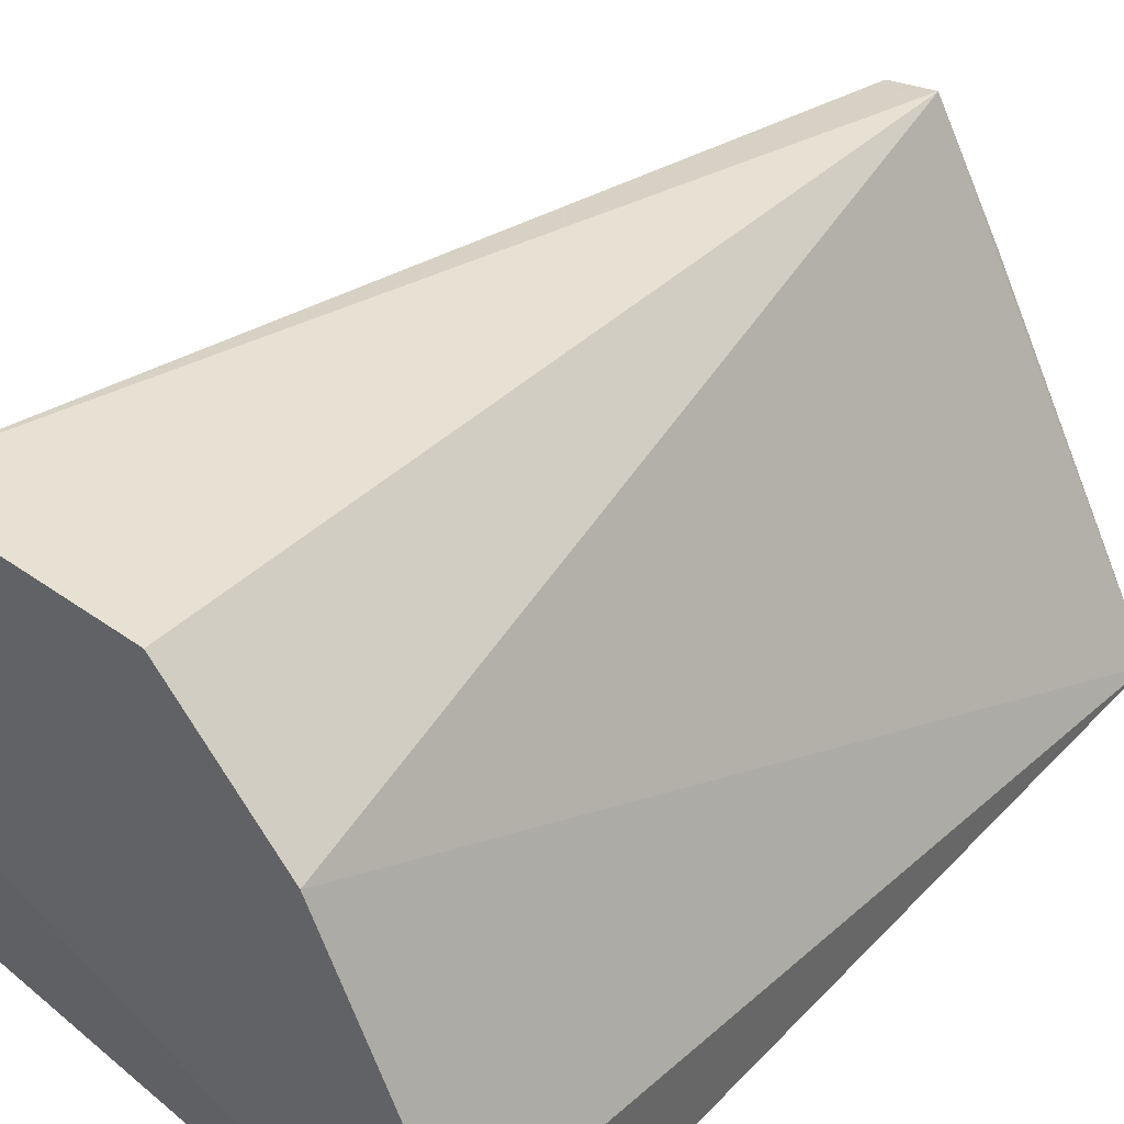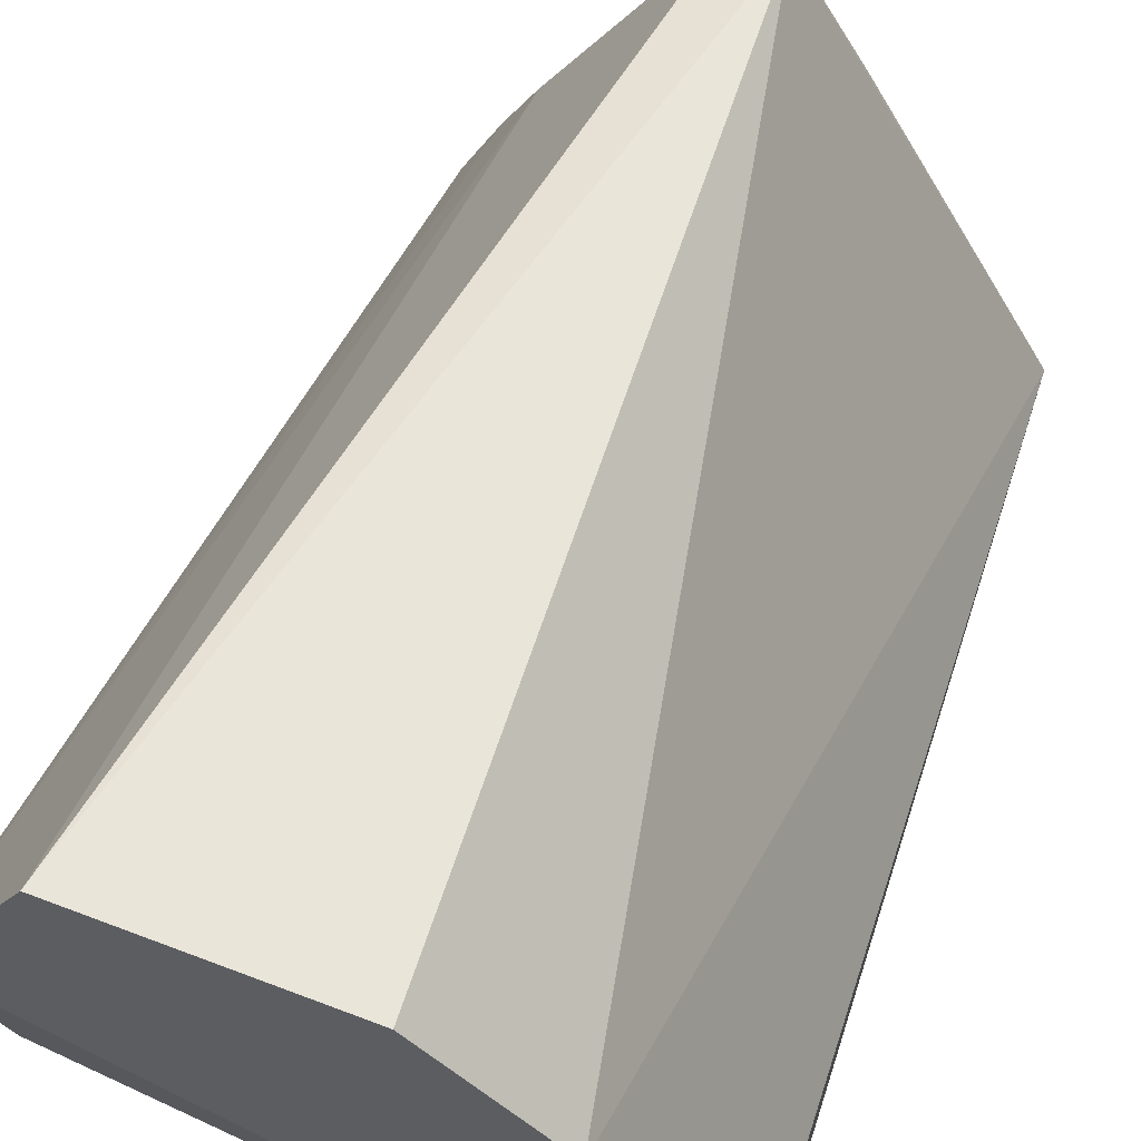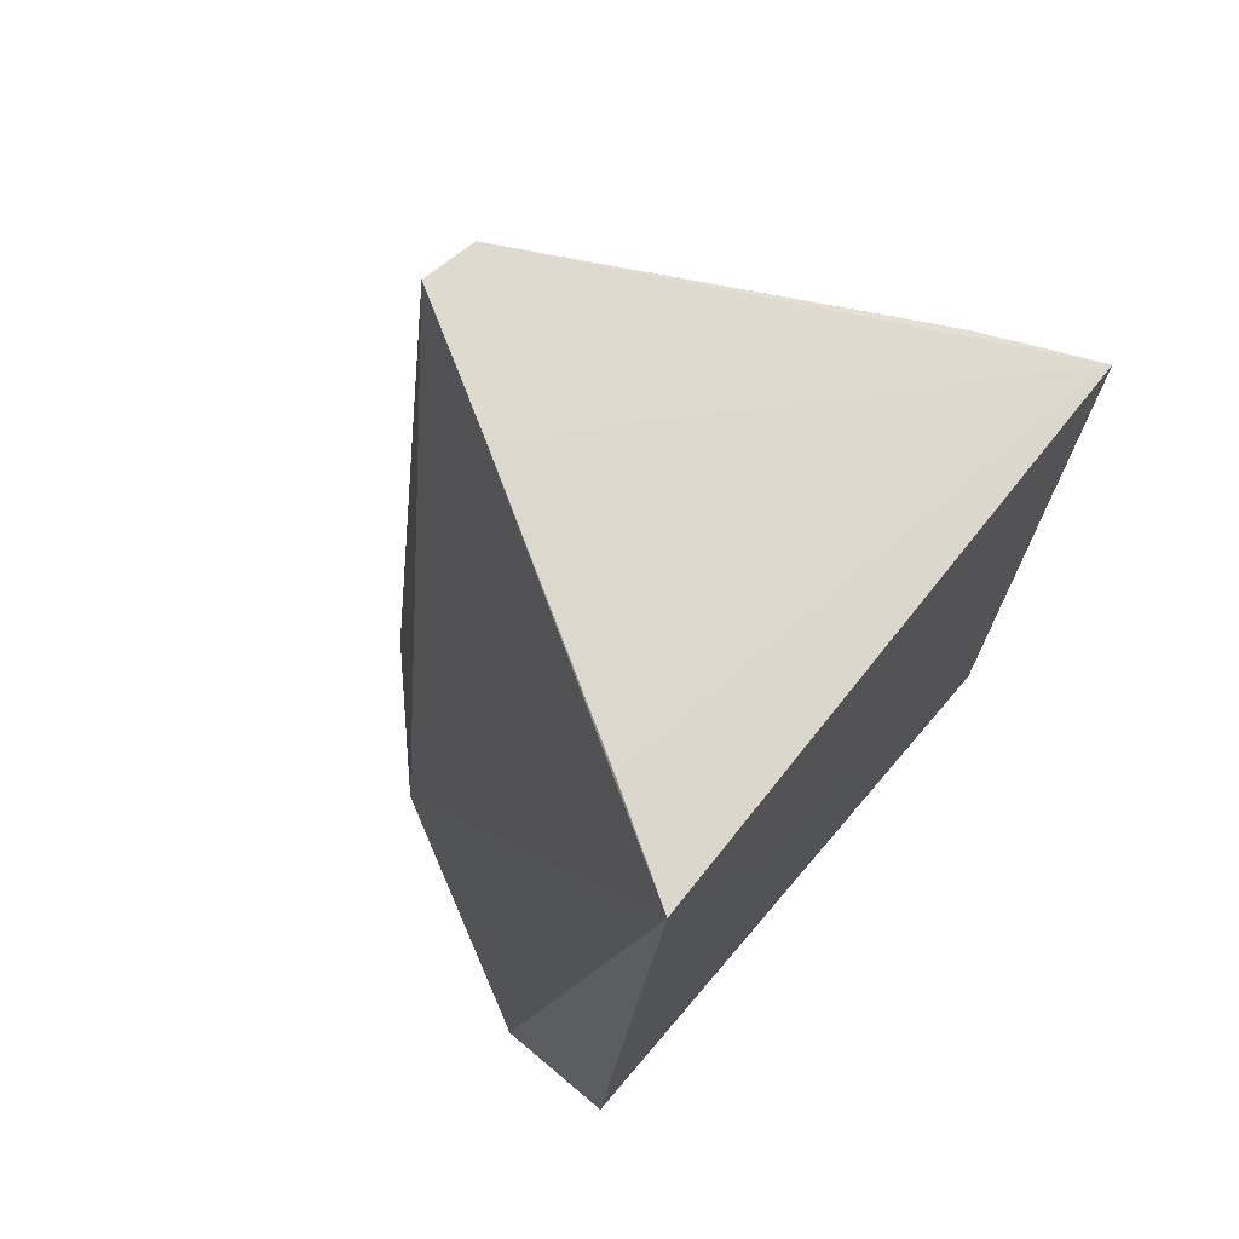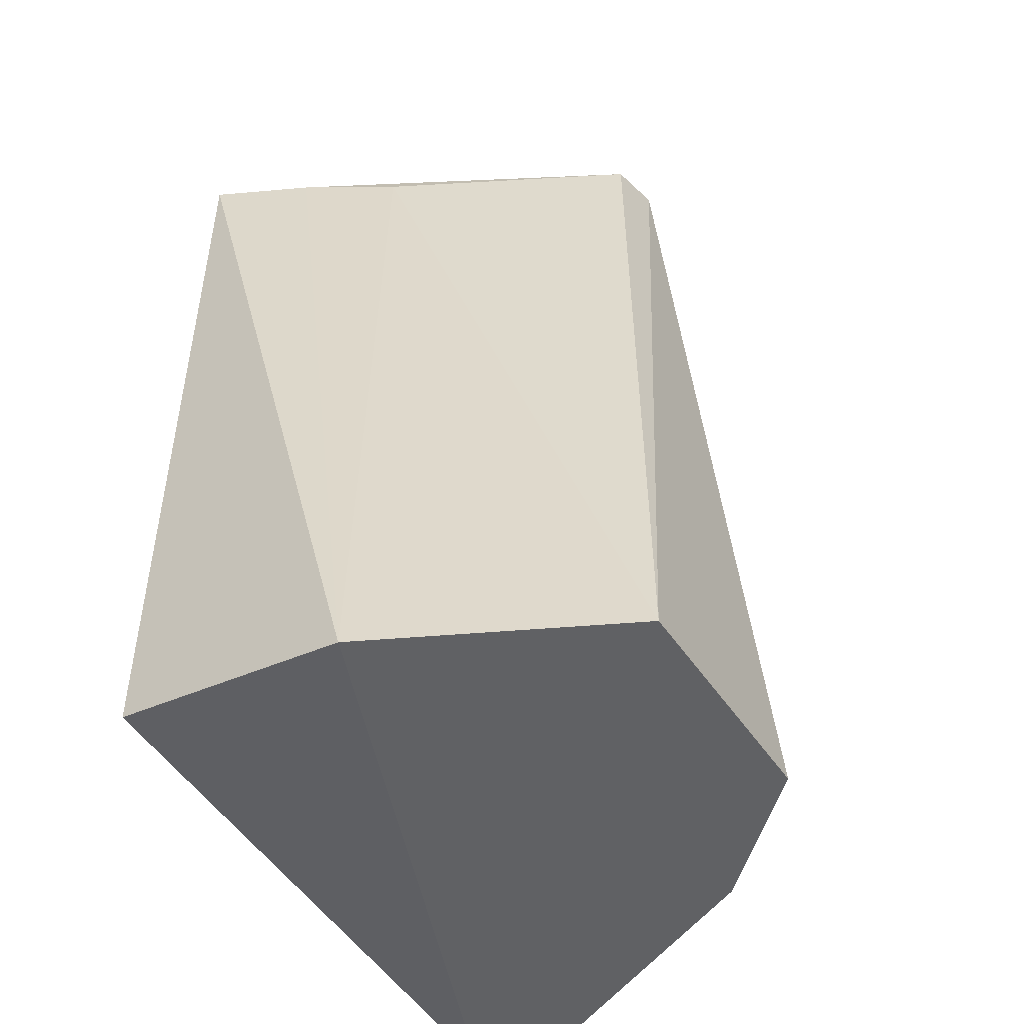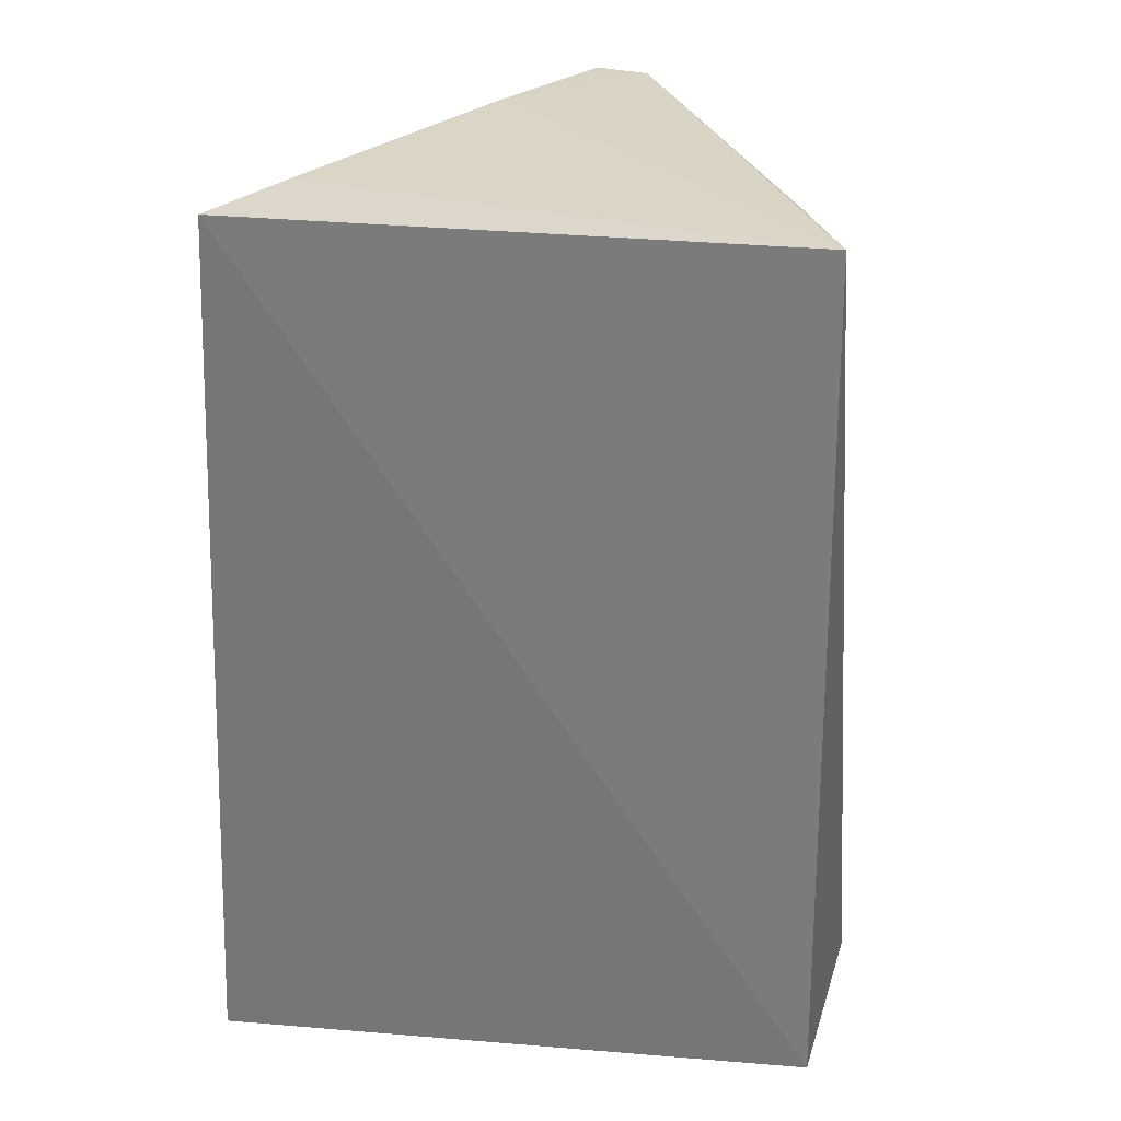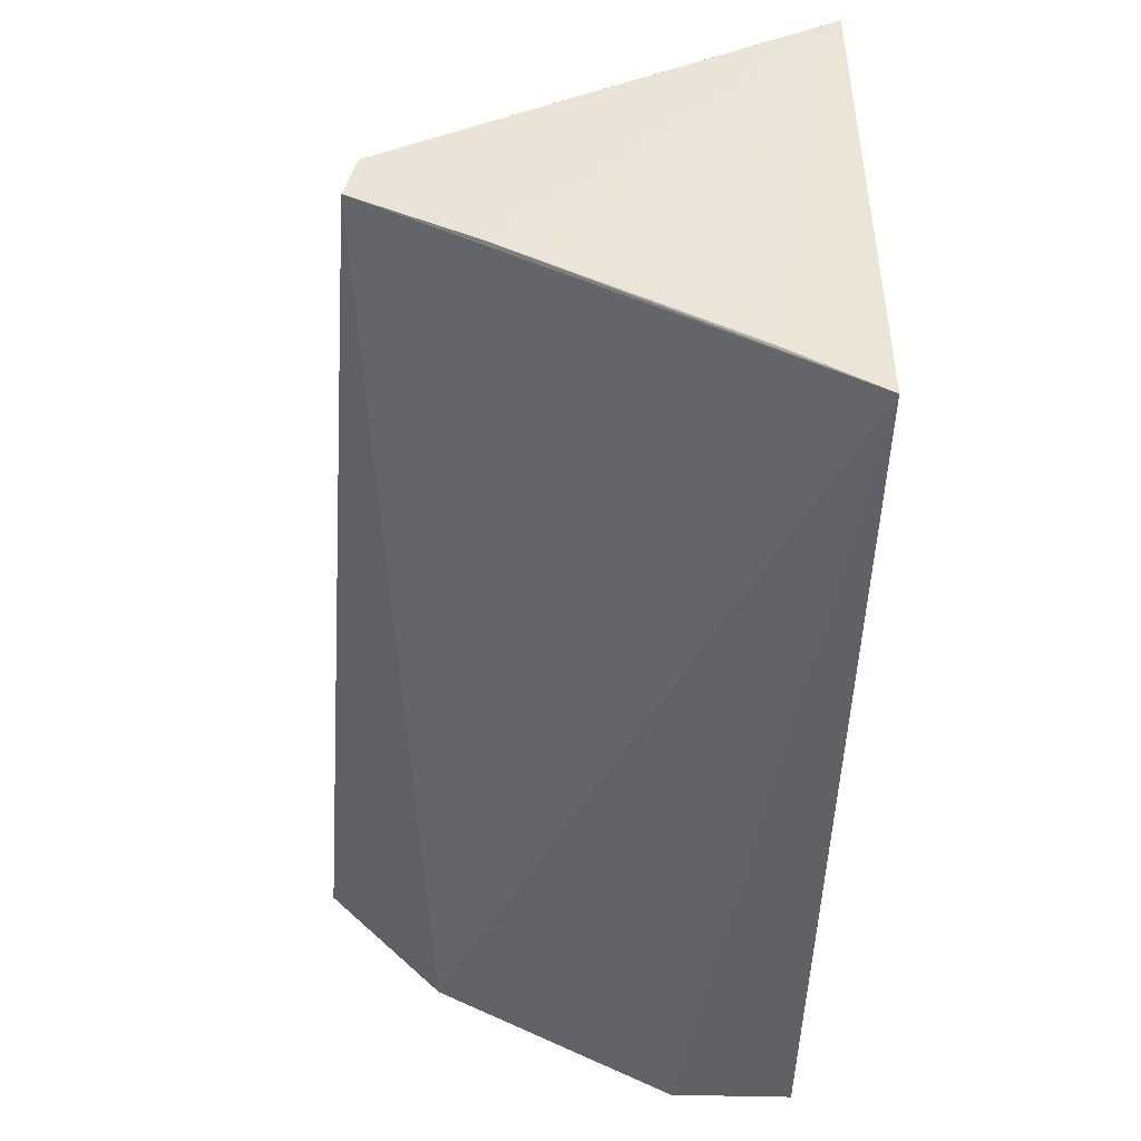
<metadata>
{"format":"obj","ext":"obj","renderer":"f3d","projection":"perspective","resolution":1024,"background":"white","views":[{"elev":41.0,"azim":-138.7,"up":"+Y"},{"elev":62.9,"azim":-158.7,"up":"+Y"},{"elev":72.1,"azim":-50.0,"up":"+Z"},{"elev":-47.0,"azim":121.6,"up":"+Z"},{"elev":29.6,"azim":10.6,"up":"+Z"},{"elev":44.4,"azim":-88.9,"up":"+Z"}]}
</metadata>
<code>
v -0.02536 0.071 0.05737
v -0.01522 0.05165 0.0576
v -0.01941 0.07431 0.0173
v -0.03588 0.06882 0.01733
v -0.03915 0.05111 0.05744
v -0.01464 0.05193 0.01921
v -0.03039 0.07431 0.01735
v -0.01906 0.06053 0.05634
v -0.03073 0.06588 0.05755
v -0.01392 0.06334 0.01721
v -0.04136 0.05235 0.01729
v -0.02762 0.07147 0.05735
v -0.01713 0.05608 0.05728
v -0.03671 0.05526 0.05755
v -0.04136 0.05784 0.0173
f 6 2 5
f 7 3 4
f 8 3 1
f 9 2 1
f 10 2 6
f 10 3 8
f 10 4 3
f 11 6 5
f 11 10 6
f 12 1 3
f 12 3 7
f 12 9 1
f 12 7 4
f 12 4 5
f 12 5 9
f 13 8 1
f 13 1 2
f 13 10 8
f 13 2 10
f 14 9 5
f 14 5 2
f 14 2 9
f 15 11 5
f 15 5 4
f 15 4 10
f 15 10 11

</code>
